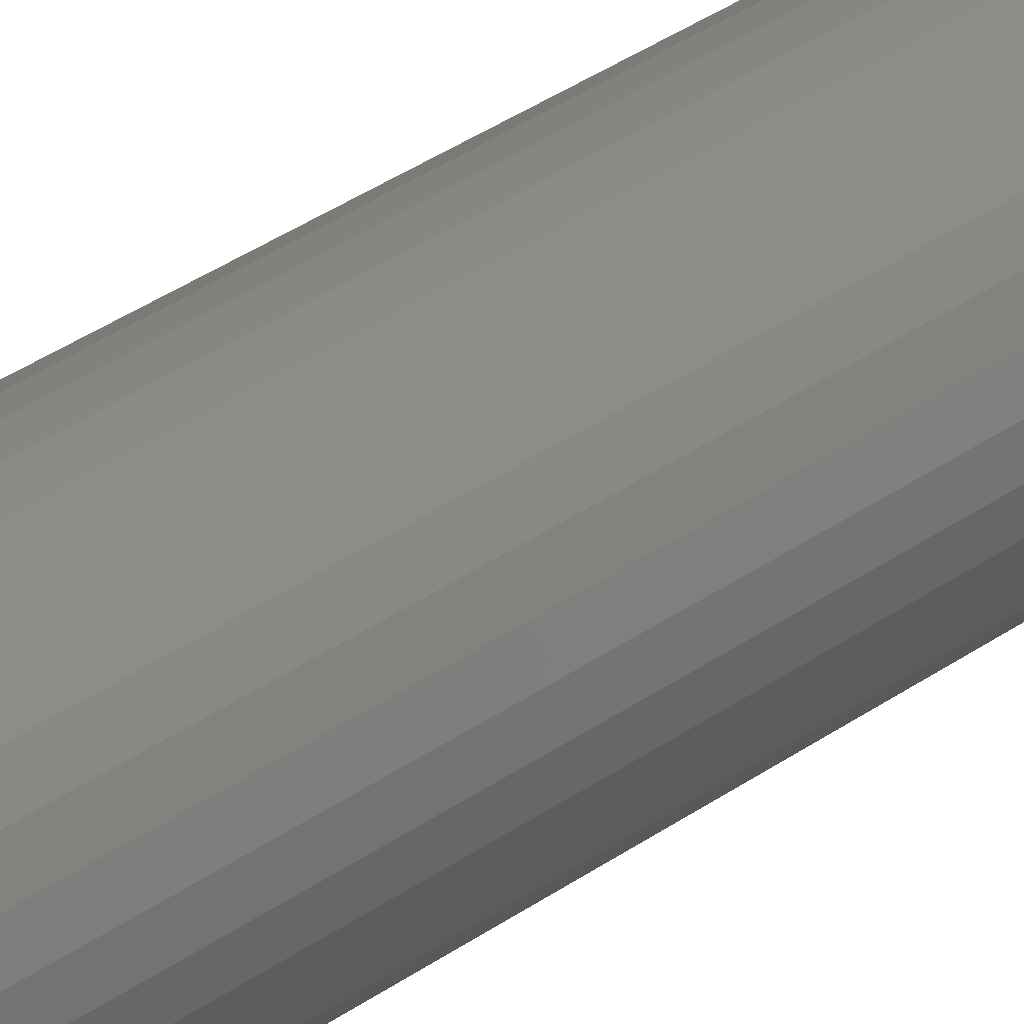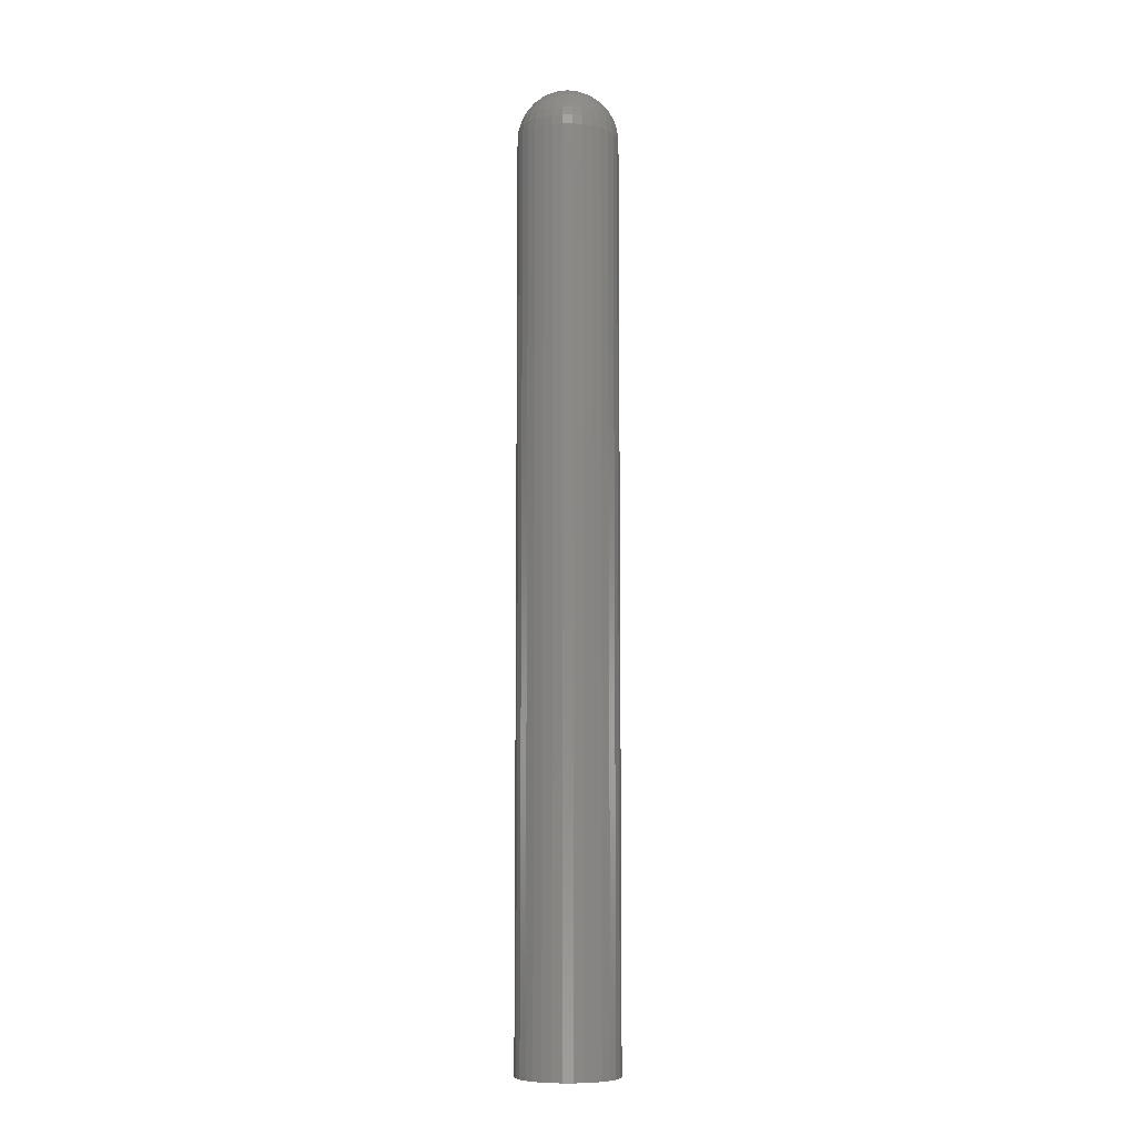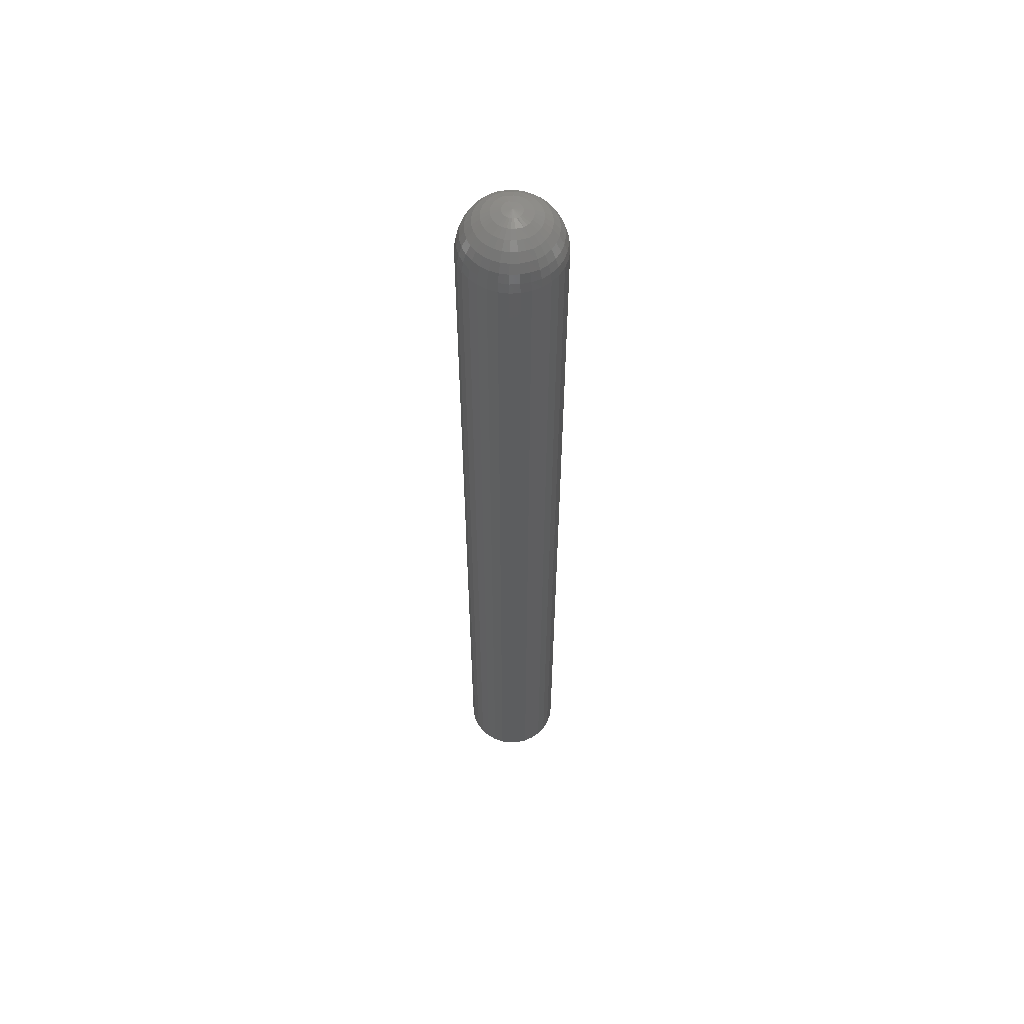
<metadata>
{"format":"stl","ext":"stl","renderer":"f3d","projection":"perspective","resolution":1024,"background":"white","views":[{"elev":27.7,"azim":40.5,"up":"+Y"},{"elev":-7.9,"azim":-162.9,"up":"+Z"},{"elev":57.9,"azim":70.4,"up":"+Z"}]}
</metadata>
<code>
# stl→obj: 289 verts, 574 faces
v 0.03988 0 0
v 0.03988 -4.473e-17 0.7109
v 0.03913 -0.007701 0
v 0.03913 -0.007701 0.7109
v 0.03688 -0.01511 0
v 0.03688 -0.01511 0.7109
v 0.03323 -0.02193 0
v 0.03323 -0.02193 0.7109
v 0.02832 -0.02791 0
v 0.02832 -0.02791 0.7109
v 0.02234 -0.03282 0
v 0.02234 -0.03282 0.7109
v 0.01552 -0.03647 0
v 0.01552 -0.03647 0.7109
v 0.008112 -0.03872 0
v 0.008112 -0.03872 0.7109
v 0.0004112 -0.03947 0
v 0.0004112 -0.03947 0.7109
v -0.00729 -0.03872 0
v -0.00729 -0.03872 0.7109
v -0.01469 -0.03647 0
v -0.01469 -0.03647 0.7109
v -0.02152 -0.03282 0
v -0.02152 -0.03282 0.7109
v -0.0275 -0.02791 0
v -0.0275 -0.02791 0.7109
v -0.03241 -0.02193 0
v -0.03241 -0.02193 0.7109
v -0.03606 -0.01511 0
v -0.03606 -0.01511 0.7109
v -0.0383 -0.007701 0
v -0.0383 -0.007701 0.7109
v -0.03906 4.834e-18 0
v -0.03906 4.834e-18 0.7109
v -0.0383 0.007701 0
v -0.0383 0.007701 0.7109
v -0.03606 0.01511 0
v -0.03606 0.01511 0.7109
v -0.03241 0.02193 0
v -0.03241 0.02193 0.7109
v -0.0275 0.02791 0
v -0.0275 0.02791 0.7109
v -0.02152 0.03282 0
v -0.02152 0.03282 0.7109
v -0.01469 0.03647 0
v -0.01469 0.03647 0.7109
v -0.00729 0.03872 0
v -0.00729 0.03872 0.7109
v 0.0004112 0.03947 0
v 0.0004112 0.03947 0.7109
v 0.008112 0.03872 0
v 0.008112 0.03872 0.7109
v 0.01552 0.03647 0
v 0.01552 0.03647 0.7109
v 0.02234 0.03282 0
v 0.02234 0.03282 0.7109
v 0.02832 0.02791 0
v 0.02832 0.02791 0.7109
v 0.03323 0.02193 0
v 0.03323 0.02193 0.7109
v 0.03688 0.01511 0
v 0.03688 0.01511 0.7109
v 0.03913 0.007701 0
v 0.03913 0.007701 0.7109
v 0.0002056 0.0003561 0.75
v 0.007826 0.0002877 0.7492
v 0.008297 0.001487 0.7492
v 0.007863 0.002916 0.7492
v 0.007159 0.004234 0.7492
v 0.006211 0.005389 0.7492
v 0.005056 0.006336 0.7492
v 0.003739 0.007041 0.7492
v 0.002309 0.007474 0.7492
v 0.0008224 0.007621 0.7492
v -0.0006644 0.007474 0.7492
v -0.002094 0.007041 0.7492
v -0.003411 0.006336 0.7492
v -0.004566 0.005389 0.7492
v -0.005514 0.004234 0.7492
v -0.006218 0.002916 0.7492
v -0.006652 0.001487 0.7492
v -0.007415 0.000287 0.7492
v -0.01474 0.0002205 0.747
v -0.01384 0.002916 0.747
v -0.0215 0.0001593 0.7434
v -0.02046 0.004234 0.7434
v -0.02741 0.0001056 0.7386
v -0.02627 0.005389 0.7386
v -0.03227 6.158e-05 0.7326
v -0.03103 0.006336 0.7326
v -0.03588 2.884e-05 0.7259
v -0.03457 0.007041 0.7259
v -0.0381 8.685e-06 0.7186
v -0.03675 0.007474 0.7186
v 0.01548 0.002916 0.747
v 0.01515 0.0002219 0.747
v 0.02211 0.004234 0.7434
v 0.02191 0.0001613 0.7434
v 0.02791 0.005389 0.7386
v 0.02783 0.0001082 0.7386
v 0.03268 0.006336 0.7326
v 0.03268 6.463e-05 0.7326
v 0.03622 0.007041 0.7259
v 0.03629 3.223e-05 0.7259
v 0.0384 0.007474 0.7186
v 0.03852 1.228e-05 0.7186
v 0.01463 0.005721 0.747
v 0.02087 0.008305 0.7434
v 0.02634 0.01057 0.7386
v 0.03083 0.01243 0.7326
v 0.03416 0.01381 0.7259
v 0.03622 0.01466 0.7186
v 0.01325 0.008305 0.747
v 0.01887 0.01206 0.7434
v 0.02379 0.01535 0.7386
v 0.02783 0.01804 0.7326
v 0.03083 0.02005 0.7259
v 0.03268 0.02128 0.7186
v 0.01139 0.01057 0.747
v 0.01617 0.01535 0.7434
v 0.02035 0.01953 0.7386
v 0.02379 0.02297 0.7326
v 0.02634 0.02552 0.7259
v 0.02791 0.02709 0.7186
v 0.009127 0.01243 0.747
v 0.01288 0.01804 0.7434
v 0.01617 0.02297 0.7386
v 0.01887 0.02701 0.7326
v 0.02087 0.03001 0.7259
v 0.02211 0.03186 0.7186
v 0.006543 0.01381 0.747
v 0.009127 0.02005 0.7434
v 0.01139 0.02552 0.7386
v 0.01325 0.03001 0.7326
v 0.01463 0.03334 0.7259
v 0.01548 0.0354 0.7186
v 0.003739 0.01466 0.747
v 0.005056 0.02128 0.7434
v 0.006211 0.02709 0.7386
v 0.007159 0.03186 0.7326
v 0.007863 0.0354 0.7259
v 0.008297 0.03758 0.7186
v 0.0008224 0.01495 0.747
v 0.0008224 0.0217 0.7434
v 0.0008224 0.02762 0.7386
v 0.0008224 0.03248 0.7326
v 0.0008224 0.03609 0.7259
v 0.0008224 0.03831 0.7186
v -0.002094 0.01466 0.747
v -0.003411 0.02128 0.7434
v -0.004566 0.02709 0.7386
v -0.005514 0.03186 0.7326
v -0.006218 0.0354 0.7259
v -0.006652 0.03758 0.7186
v -0.004898 0.01381 0.747
v -0.007483 0.02005 0.7434
v -0.009748 0.02552 0.7386
v -0.01161 0.03001 0.7326
v -0.01299 0.03334 0.7259
v -0.01384 0.0354 0.7186
v -0.007483 0.01243 0.747
v -0.01123 0.01804 0.7434
v -0.01452 0.02297 0.7386
v -0.01722 0.02701 0.7326
v -0.01923 0.03001 0.7259
v -0.02046 0.03186 0.7186
v -0.009748 0.01057 0.747
v -0.01452 0.01535 0.7434
v -0.01871 0.01953 0.7386
v -0.02214 0.02297 0.7326
v -0.0247 0.02552 0.7259
v -0.02627 0.02709 0.7186
v -0.01161 0.008305 0.747
v -0.01722 0.01206 0.7434
v -0.02214 0.01535 0.7386
v -0.02618 0.01804 0.7326
v -0.02918 0.02005 0.7259
v -0.03103 0.02128 0.7186
v -0.01299 0.005721 0.747
v -0.01923 0.008305 0.7434
v -0.0247 0.01057 0.7386
v -0.02918 0.01243 0.7326
v -0.03252 0.01381 0.7259
v -0.03457 0.01466 0.7186
v -0.007257 -0.00119 0.7492
v -0.006815 -0.002608 0.7492
v -0.006107 -0.003914 0.7492
v -0.005158 -0.005057 0.7492
v -0.004006 -0.005995 0.7492
v -0.002695 -0.006691 0.7492
v -0.001272 -0.00712 0.7492
v 0.000206 -0.007265 0.7492
v 0.001684 -0.00712 0.7492
v 0.003106 -0.006691 0.7492
v 0.004418 -0.005994 0.7492
v 0.00557 -0.005057 0.7492
v 0.006518 -0.003913 0.7492
v 0.007226 -0.002607 0.7492
v 0.007668 -0.001189 0.7492
v 0.01484 -0.002675 0.747
v 0.02146 -0.004045 0.7434
v 0.02725 -0.005245 0.7386
v 0.03201 -0.00623 0.7326
v 0.03554 -0.006962 0.7259
v 0.03772 -0.007413 0.7186
v -0.01443 -0.002677 0.747
v -0.02105 -0.004047 0.7434
v -0.02684 -0.005248 0.7386
v -0.0316 -0.006233 0.7326
v -0.03513 -0.006965 0.7259
v -0.03731 -0.007416 0.7186
v -0.01357 -0.005458 0.747
v -0.01979 -0.008085 0.7434
v -0.02524 -0.01039 0.7386
v -0.02972 -0.01228 0.7326
v -0.03304 -0.01368 0.7259
v -0.03509 -0.01455 0.7186
v -0.01218 -0.008019 0.747
v -0.01777 -0.0118 0.7434
v -0.02267 -0.01512 0.7386
v -0.0267 -0.01784 0.7326
v -0.02969 -0.01986 0.7259
v -0.03153 -0.02111 0.7186
v -0.01032 -0.01026 0.747
v -0.01507 -0.01506 0.7434
v -0.01924 -0.01926 0.7386
v -0.02266 -0.02271 0.7326
v -0.0252 -0.02528 0.7259
v -0.02676 -0.02686 0.7186
v -0.008057 -0.0121 0.747
v -0.01179 -0.01773 0.7434
v -0.01506 -0.02266 0.7386
v -0.01775 -0.02671 0.7326
v -0.01974 -0.02972 0.7259
v -0.02097 -0.03157 0.7186
v -0.005483 -0.01347 0.747
v -0.008053 -0.01971 0.7434
v -0.01031 -0.02519 0.7386
v -0.01215 -0.02968 0.7326
v -0.01353 -0.03302 0.7259
v -0.01437 -0.03507 0.7186
v -0.002694 -0.01431 0.747
v -0.004003 -0.02093 0.7434
v -0.005151 -0.02674 0.7386
v -0.006093 -0.03151 0.7326
v -0.006793 -0.03505 0.7259
v -0.007225 -0.03723 0.7186
v 0.0002063 -0.01459 0.747
v 0.0002066 -0.02135 0.7434
v 0.0002069 -0.02727 0.7386
v 0.0002071 -0.03212 0.7326
v 0.0002073 -0.03573 0.7259
v 0.0002074 -0.03796 0.7186
v 0.003106 -0.01431 0.747
v 0.004416 -0.02093 0.7434
v 0.005565 -0.02674 0.7386
v 0.006508 -0.03151 0.7326
v 0.007208 -0.03505 0.7259
v 0.007639 -0.03723 0.7186
v 0.005896 -0.01347 0.747
v 0.008466 -0.01971 0.7434
v 0.01072 -0.02519 0.7386
v 0.01257 -0.02968 0.7326
v 0.01394 -0.03302 0.7259
v 0.01479 -0.03507 0.7186
v 0.008469 -0.0121 0.747
v 0.0122 -0.01773 0.7434
v 0.01547 -0.02266 0.7386
v 0.01816 -0.02671 0.7326
v 0.02016 -0.02972 0.7259
v 0.02138 -0.03157 0.7186
v 0.01073 -0.01026 0.747
v 0.01548 -0.01506 0.7434
v 0.01965 -0.01926 0.7386
v 0.02307 -0.02271 0.7326
v 0.02561 -0.02528 0.7259
v 0.02718 -0.02686 0.7186
v 0.01259 -0.008018 0.747
v 0.01818 -0.0118 0.7434
v 0.02309 -0.01512 0.7386
v 0.02711 -0.01784 0.7326
v 0.0301 -0.01986 0.7259
v 0.03194 -0.02111 0.7186
v 0.01398 -0.005457 0.747
v 0.0202 -0.008083 0.7434
v 0.02565 -0.01039 0.7386
v 0.03013 -0.01227 0.7326
v 0.03345 -0.01368 0.7259
v 0.0355 -0.01454 0.7186
f 1 2 3
f 3 2 4
f 3 4 5
f 5 4 6
f 5 6 7
f 7 6 8
f 7 8 9
f 9 8 10
f 9 10 11
f 11 10 12
f 11 12 13
f 13 12 14
f 13 14 15
f 15 14 16
f 15 16 17
f 17 16 18
f 17 18 19
f 19 18 20
f 19 20 21
f 21 20 22
f 21 22 23
f 23 22 24
f 23 24 25
f 25 24 26
f 25 26 27
f 27 26 28
f 27 28 29
f 29 28 30
f 29 30 31
f 31 30 32
f 31 32 33
f 33 32 34
f 33 34 35
f 35 34 36
f 35 36 37
f 37 36 38
f 37 38 39
f 39 38 40
f 39 40 41
f 41 40 42
f 41 42 43
f 43 42 44
f 43 44 45
f 45 44 46
f 45 46 47
f 47 46 48
f 47 48 49
f 49 48 50
f 49 50 51
f 51 50 52
f 51 52 53
f 53 52 54
f 53 54 55
f 55 54 56
f 55 56 57
f 57 56 58
f 57 58 59
f 59 58 60
f 59 60 61
f 61 60 62
f 61 62 63
f 63 62 64
f 63 64 1
f 1 64 2
f 65 66 67
f 65 67 68
f 65 68 69
f 65 69 70
f 65 70 71
f 65 71 72
f 65 72 73
f 65 73 74
f 65 74 75
f 65 75 76
f 65 76 77
f 65 77 78
f 65 78 79
f 65 79 80
f 65 80 81
f 65 81 82
f 82 81 83
f 83 81 84
f 83 84 85
f 85 84 86
f 85 86 87
f 87 86 88
f 87 88 89
f 89 88 90
f 89 90 91
f 91 90 92
f 91 92 93
f 93 92 94
f 93 94 34
f 34 94 36
f 67 66 95
f 95 66 96
f 95 96 97
f 97 96 98
f 97 98 99
f 99 98 100
f 99 100 101
f 101 100 102
f 101 102 103
f 103 102 104
f 103 104 105
f 105 104 106
f 105 106 64
f 64 106 2
f 68 67 107
f 107 67 95
f 107 95 108
f 108 95 97
f 108 97 109
f 109 97 99
f 109 99 110
f 110 99 101
f 110 101 111
f 111 101 103
f 111 103 112
f 112 103 105
f 112 105 62
f 62 105 64
f 69 68 113
f 113 68 107
f 113 107 114
f 114 107 108
f 114 108 115
f 115 108 109
f 115 109 116
f 116 109 110
f 116 110 117
f 117 110 111
f 117 111 118
f 118 111 112
f 118 112 60
f 60 112 62
f 70 69 119
f 119 69 113
f 119 113 120
f 120 113 114
f 120 114 121
f 121 114 115
f 121 115 122
f 122 115 116
f 122 116 123
f 123 116 117
f 123 117 124
f 124 117 118
f 124 118 58
f 58 118 60
f 71 70 125
f 125 70 119
f 125 119 126
f 126 119 120
f 126 120 127
f 127 120 121
f 127 121 128
f 128 121 122
f 128 122 129
f 129 122 123
f 129 123 130
f 130 123 124
f 130 124 56
f 56 124 58
f 72 71 131
f 131 71 125
f 131 125 132
f 132 125 126
f 132 126 133
f 133 126 127
f 133 127 134
f 134 127 128
f 134 128 135
f 135 128 129
f 135 129 136
f 136 129 130
f 136 130 54
f 54 130 56
f 73 72 137
f 137 72 131
f 137 131 138
f 138 131 132
f 138 132 139
f 139 132 133
f 139 133 140
f 140 133 134
f 140 134 141
f 141 134 135
f 141 135 142
f 142 135 136
f 142 136 52
f 52 136 54
f 74 73 143
f 143 73 137
f 143 137 144
f 144 137 138
f 144 138 145
f 145 138 139
f 145 139 146
f 146 139 140
f 146 140 147
f 147 140 141
f 147 141 148
f 148 141 142
f 148 142 50
f 50 142 52
f 75 74 149
f 149 74 143
f 149 143 150
f 150 143 144
f 150 144 151
f 151 144 145
f 151 145 152
f 152 145 146
f 152 146 153
f 153 146 147
f 153 147 154
f 154 147 148
f 154 148 48
f 48 148 50
f 76 75 155
f 155 75 149
f 155 149 156
f 156 149 150
f 156 150 157
f 157 150 151
f 157 151 158
f 158 151 152
f 158 152 159
f 159 152 153
f 159 153 160
f 160 153 154
f 160 154 46
f 46 154 48
f 77 76 161
f 161 76 155
f 161 155 162
f 162 155 156
f 162 156 163
f 163 156 157
f 163 157 164
f 164 157 158
f 164 158 165
f 165 158 159
f 165 159 166
f 166 159 160
f 166 160 44
f 44 160 46
f 78 77 167
f 167 77 161
f 167 161 168
f 168 161 162
f 168 162 169
f 169 162 163
f 169 163 170
f 170 163 164
f 170 164 171
f 171 164 165
f 171 165 172
f 172 165 166
f 172 166 42
f 42 166 44
f 79 78 173
f 173 78 167
f 173 167 174
f 174 167 168
f 174 168 175
f 175 168 169
f 175 169 176
f 176 169 170
f 176 170 177
f 177 170 171
f 177 171 178
f 178 171 172
f 178 172 40
f 40 172 42
f 80 79 179
f 179 79 173
f 179 173 180
f 180 173 174
f 180 174 181
f 181 174 175
f 181 175 182
f 182 175 176
f 182 176 183
f 183 176 177
f 183 177 184
f 184 177 178
f 184 178 38
f 38 178 40
f 81 80 84
f 84 80 179
f 84 179 86
f 86 179 180
f 86 180 88
f 88 180 181
f 88 181 90
f 90 181 182
f 90 182 92
f 92 182 183
f 92 183 94
f 94 183 184
f 94 184 36
f 36 184 38
f 65 82 185
f 65 185 186
f 65 186 187
f 65 187 188
f 65 188 189
f 65 189 190
f 65 190 191
f 65 191 192
f 65 192 193
f 65 193 194
f 65 194 195
f 65 195 196
f 65 196 197
f 65 197 198
f 65 198 199
f 65 199 66
f 66 199 96
f 96 199 200
f 96 200 98
f 98 200 201
f 98 201 100
f 100 201 202
f 100 202 102
f 102 202 203
f 102 203 104
f 104 203 204
f 104 204 106
f 106 204 205
f 106 205 2
f 2 205 4
f 185 82 206
f 206 82 83
f 206 83 207
f 207 83 85
f 207 85 208
f 208 85 87
f 208 87 209
f 209 87 89
f 209 89 210
f 210 89 91
f 210 91 211
f 211 91 93
f 211 93 32
f 32 93 34
f 186 185 212
f 212 185 206
f 212 206 213
f 213 206 207
f 213 207 214
f 214 207 208
f 214 208 215
f 215 208 209
f 215 209 216
f 216 209 210
f 216 210 217
f 217 210 211
f 217 211 30
f 30 211 32
f 187 186 218
f 218 186 212
f 218 212 219
f 219 212 213
f 219 213 220
f 220 213 214
f 220 214 221
f 221 214 215
f 221 215 222
f 222 215 216
f 222 216 223
f 223 216 217
f 223 217 28
f 28 217 30
f 188 187 224
f 224 187 218
f 224 218 225
f 225 218 219
f 225 219 226
f 226 219 220
f 226 220 227
f 227 220 221
f 227 221 228
f 228 221 222
f 228 222 229
f 229 222 223
f 229 223 26
f 26 223 28
f 189 188 230
f 230 188 224
f 230 224 231
f 231 224 225
f 231 225 232
f 232 225 226
f 232 226 233
f 233 226 227
f 233 227 234
f 234 227 228
f 234 228 235
f 235 228 229
f 235 229 24
f 24 229 26
f 190 189 236
f 236 189 230
f 236 230 237
f 237 230 231
f 237 231 238
f 238 231 232
f 238 232 239
f 239 232 233
f 239 233 240
f 240 233 234
f 240 234 241
f 241 234 235
f 241 235 22
f 22 235 24
f 191 190 242
f 242 190 236
f 242 236 243
f 243 236 237
f 243 237 244
f 244 237 238
f 244 238 245
f 245 238 239
f 245 239 246
f 246 239 240
f 246 240 247
f 247 240 241
f 247 241 20
f 20 241 22
f 192 191 248
f 248 191 242
f 248 242 249
f 249 242 243
f 249 243 250
f 250 243 244
f 250 244 251
f 251 244 245
f 251 245 252
f 252 245 246
f 252 246 253
f 253 246 247
f 253 247 18
f 18 247 20
f 193 192 254
f 254 192 248
f 254 248 255
f 255 248 249
f 255 249 256
f 256 249 250
f 256 250 257
f 257 250 251
f 257 251 258
f 258 251 252
f 258 252 259
f 259 252 253
f 259 253 16
f 16 253 18
f 194 193 260
f 260 193 254
f 260 254 261
f 261 254 255
f 261 255 262
f 262 255 256
f 262 256 263
f 263 256 257
f 263 257 264
f 264 257 258
f 264 258 265
f 265 258 259
f 265 259 14
f 14 259 16
f 195 194 266
f 266 194 260
f 266 260 267
f 267 260 261
f 267 261 268
f 268 261 262
f 268 262 269
f 269 262 263
f 269 263 270
f 270 263 264
f 270 264 271
f 271 264 265
f 271 265 12
f 12 265 14
f 196 195 272
f 272 195 266
f 272 266 273
f 273 266 267
f 273 267 274
f 274 267 268
f 274 268 275
f 275 268 269
f 275 269 276
f 276 269 270
f 276 270 277
f 277 270 271
f 277 271 10
f 10 271 12
f 197 196 278
f 278 196 272
f 278 272 279
f 279 272 273
f 279 273 280
f 280 273 274
f 280 274 281
f 281 274 275
f 281 275 282
f 282 275 276
f 282 276 283
f 283 276 277
f 283 277 8
f 8 277 10
f 198 197 284
f 284 197 278
f 284 278 285
f 285 278 279
f 285 279 286
f 286 279 280
f 286 280 287
f 287 280 281
f 287 281 288
f 288 281 282
f 288 282 289
f 289 282 283
f 289 283 6
f 6 283 8
f 199 198 200
f 200 198 284
f 200 284 201
f 201 284 285
f 201 285 202
f 202 285 286
f 202 286 203
f 203 286 287
f 203 287 204
f 204 287 288
f 204 288 205
f 205 288 289
f 205 289 4
f 4 289 6
f 45 47 49
f 45 49 51
f 53 45 51
f 43 45 53
f 55 43 53
f 41 43 55
f 57 41 55
f 39 41 57
f 59 39 57
f 37 39 59
f 61 37 59
f 35 37 61
f 63 35 61
f 5 29 3
f 27 29 5
f 7 27 5
f 25 27 7
f 9 25 7
f 23 25 9
f 11 23 9
f 21 23 11
f 13 21 11
f 19 21 13
f 17 19 13
f 15 17 13
f 29 31 3
f 3 31 33
f 3 33 1
f 1 33 35
f 1 35 63

</code>
